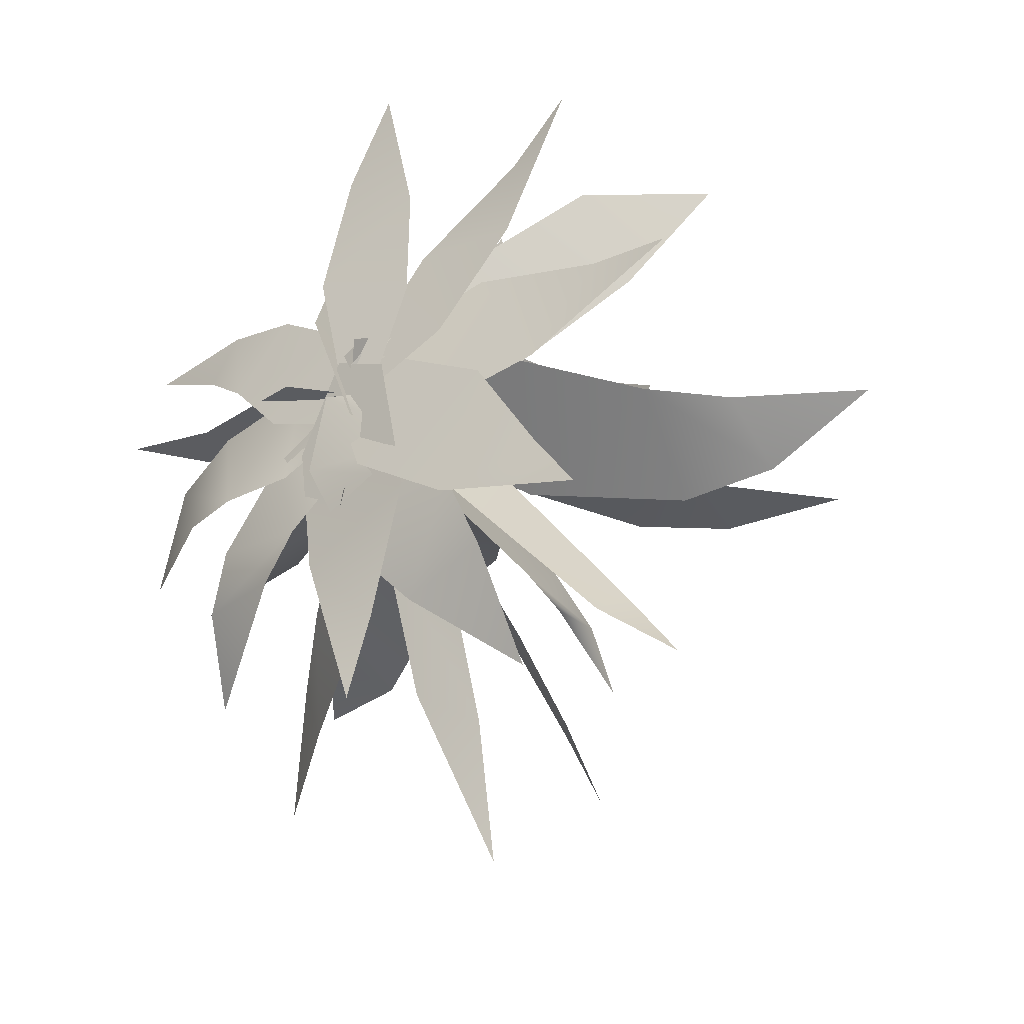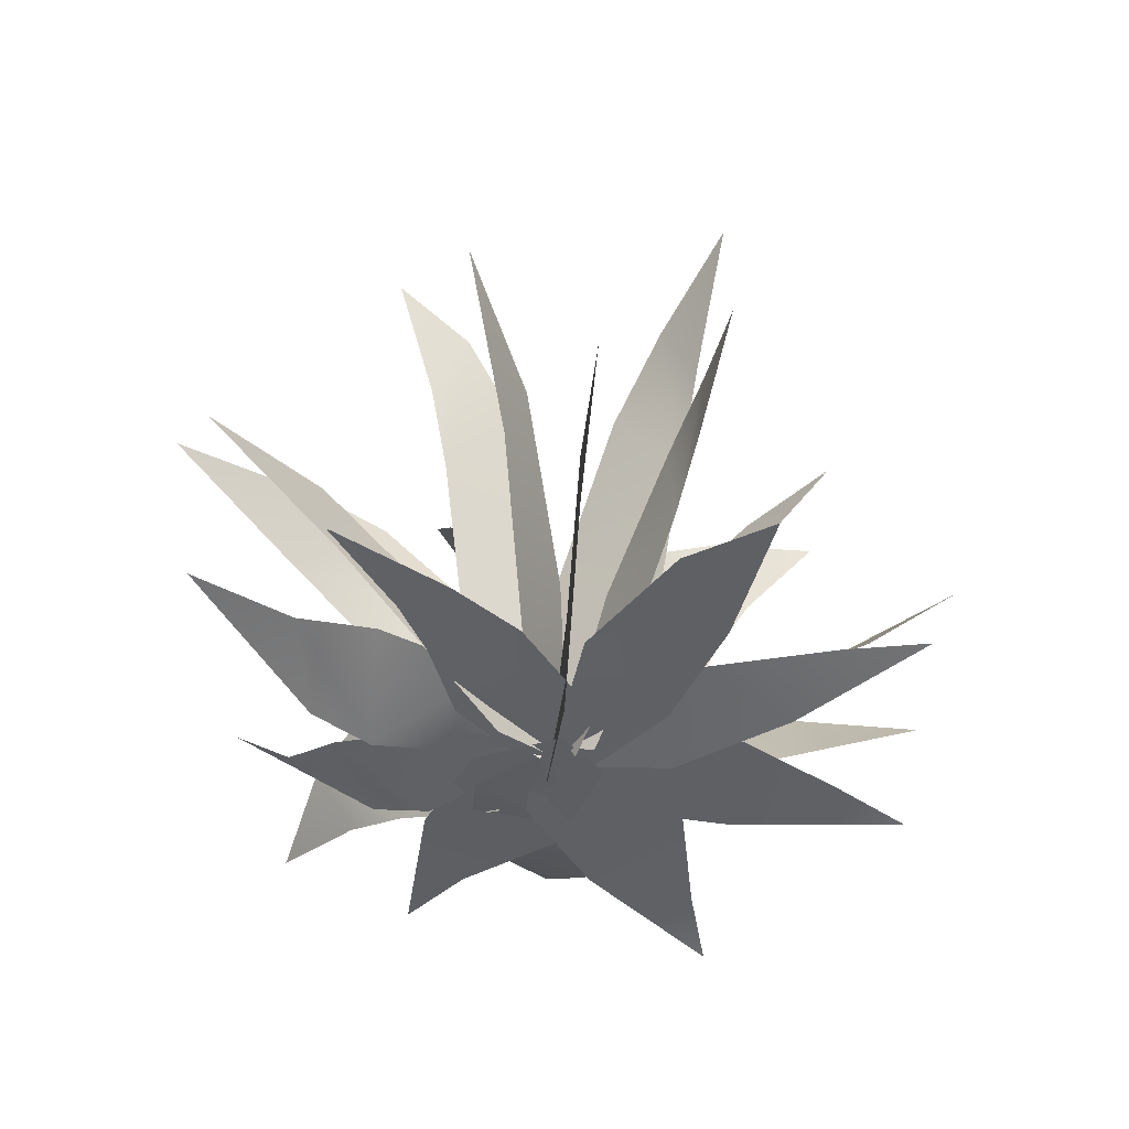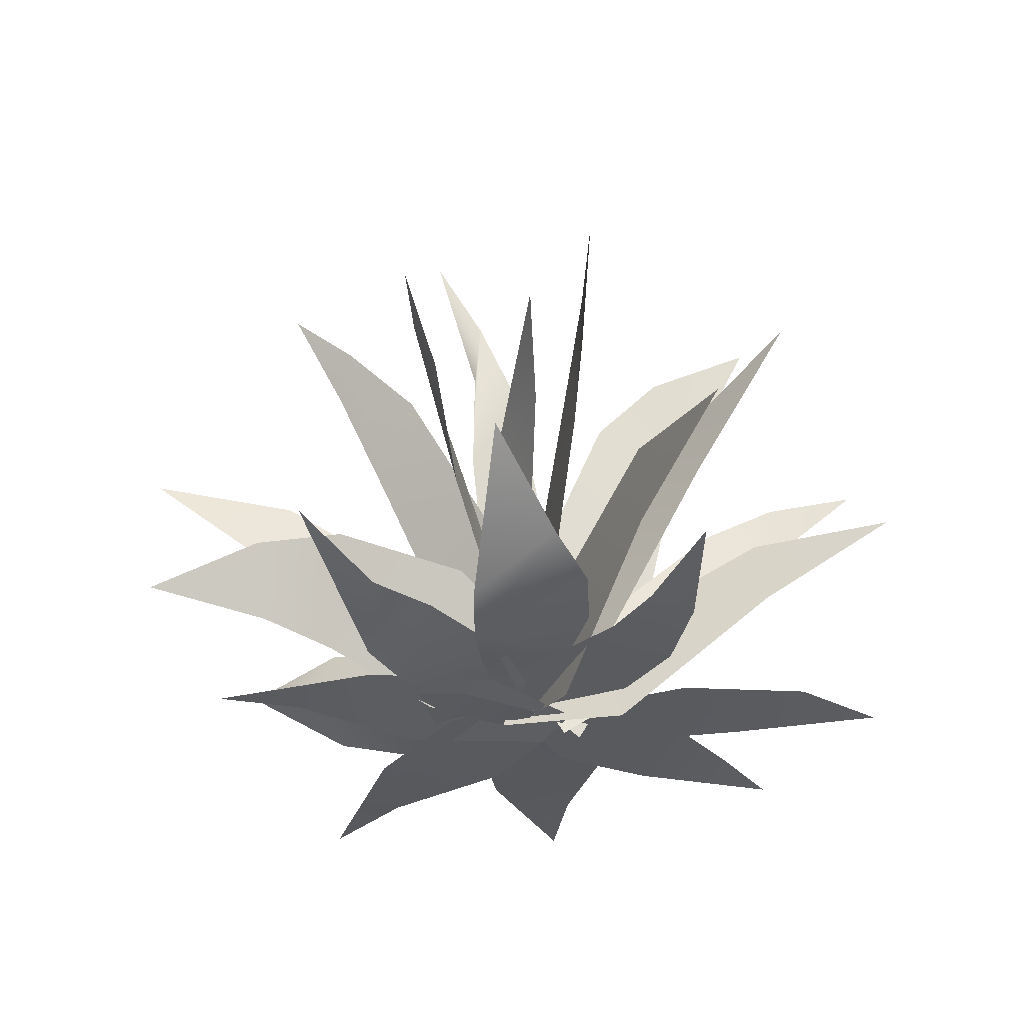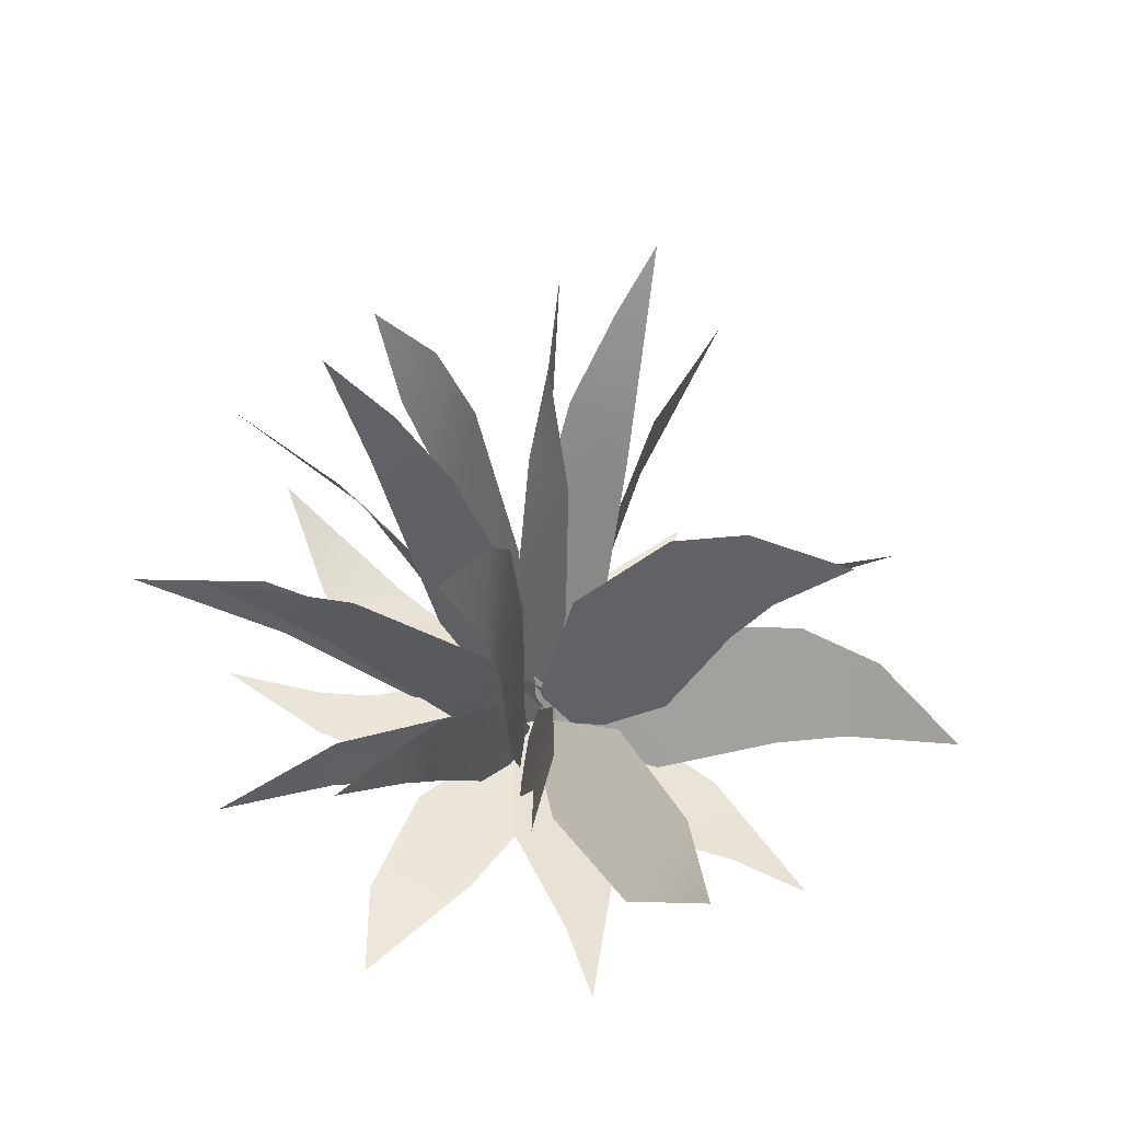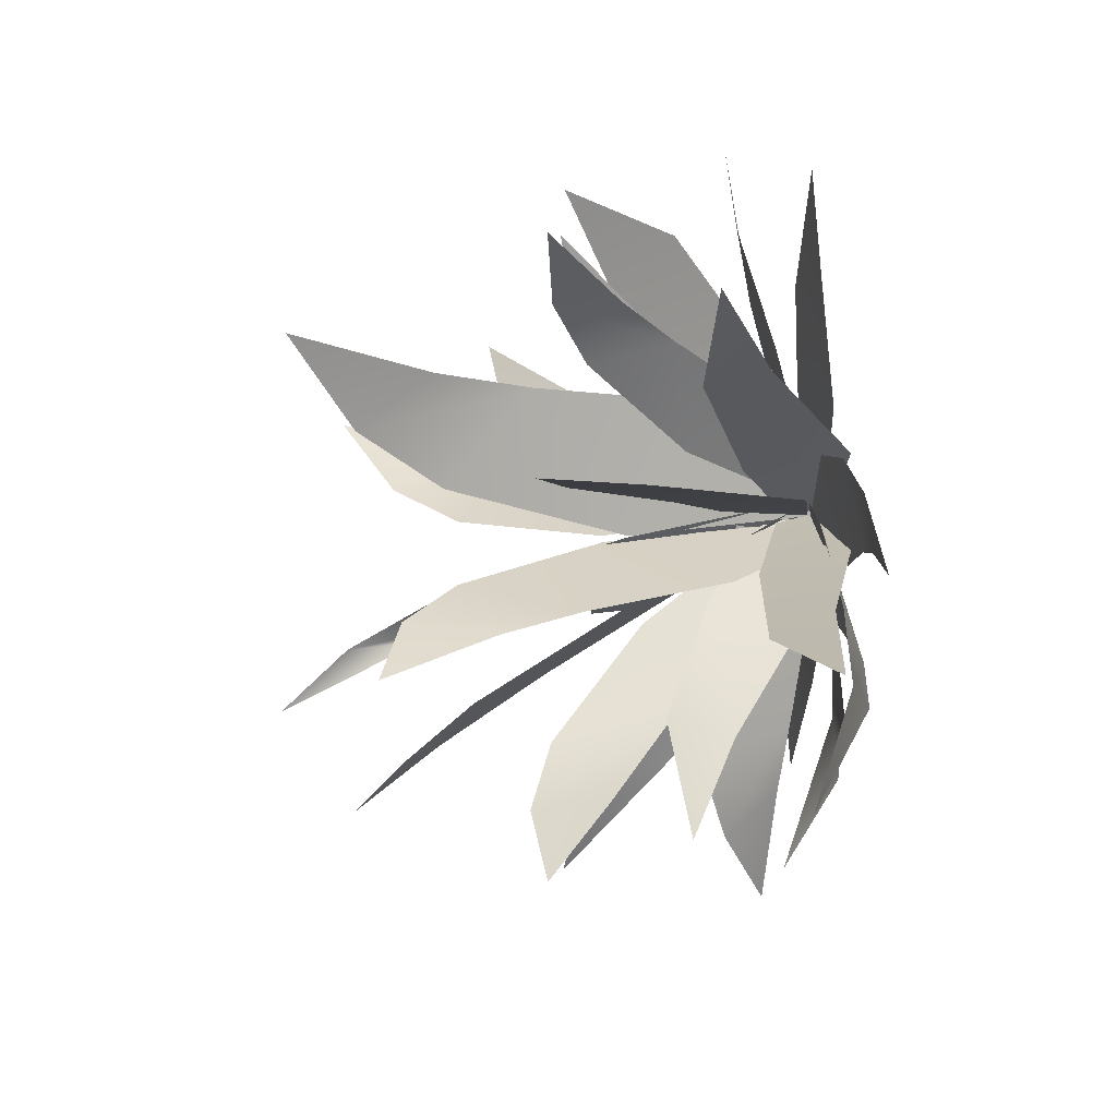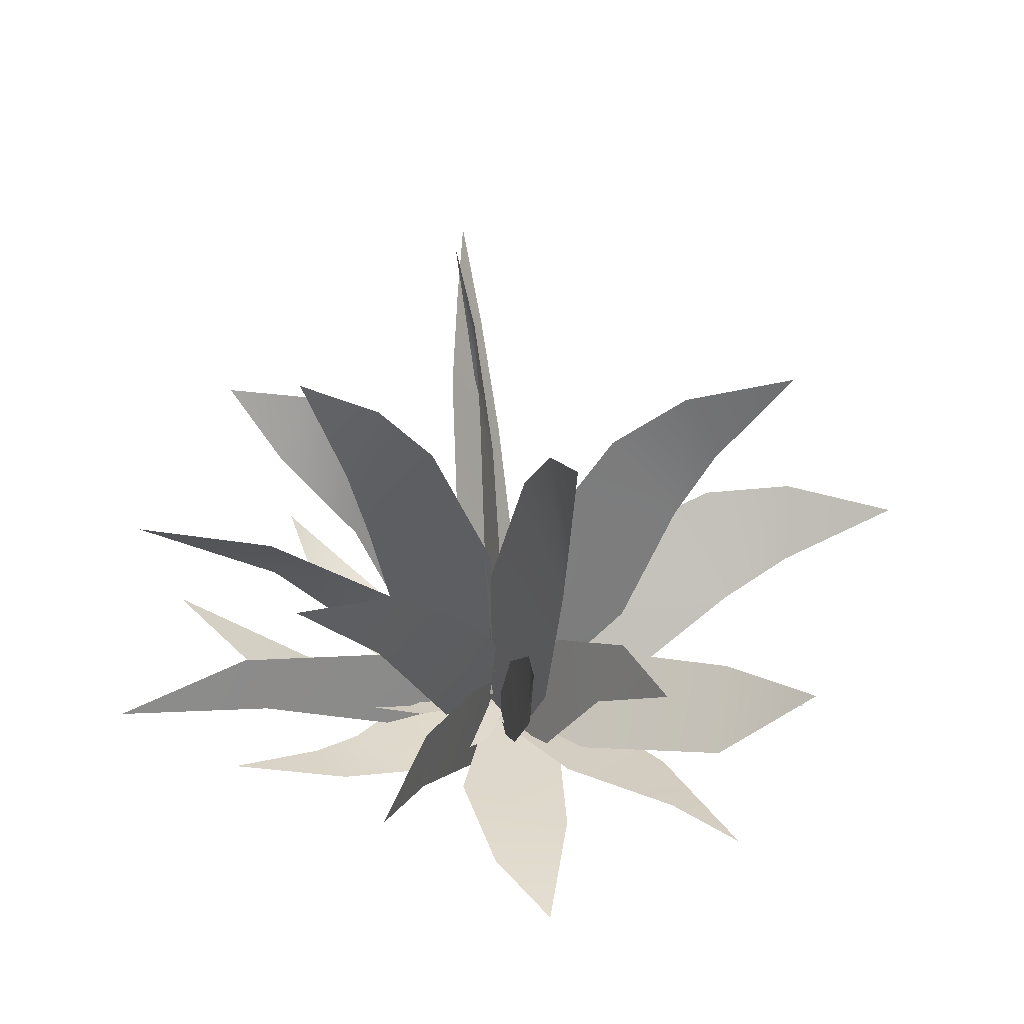
<metadata>
{"format":"obj","ext":"obj","renderer":"f3d","projection":"perspective","resolution":1024,"background":"white","views":[{"elev":-28.9,"azim":33.3,"up":"+Z"},{"elev":-39.7,"azim":-28.0,"up":"+Y"},{"elev":-30.6,"azim":-94.1,"up":"+Y"},{"elev":47.6,"azim":30.1,"up":"+Y"},{"elev":35.6,"azim":-106.0,"up":"+Z"},{"elev":36.4,"azim":-5.9,"up":"+Y"}]}
</metadata>
<code>
g grass
v 0.07508 0.008496 -0.1153
v 0.1515 0.008504 -0.1028
v 0.188 -0.004956 -0.1489
v 0.09942 0.0158 -0.02506
v -0.000346 0.01488 -0.06758
v 0.01166 0.02154 0.02116
v -0.02644 0.02079 -0.00136
v -0.01714 0.3614 -0.1982
v -0.02575 0.3265 -0.1542
v -0.006183 0.2953 -0.1607
v 0.004208 0.2131 -0.1207
v -0.03482 0.2755 -0.1037
v -0.03733 0.1582 -0.0368
v 0.01341 0.1013 -0.06928
v -0.01689 0.03478 0.005069
v 0.004518 0.01857 -0.01196
v -0.173 0.09217 -0.1835
v -0.08674 0.02663 -0.1311
v -0.153 0.0479 -0.1297
v -0.05701 0.01755 -0.1026
v -0.1364 0.03976 -0.08799
v -0.08632 0.03224 -0.03279
v -0.03155 0.02689 -0.06735
v -0.02018 0.02341 -0.001723
v -0.0005244 0.02124 -0.01912
v -0.04883 0.0278 -0.1286
v 0.007179 0.02621 -0.1821
v -0.008903 0.02348 -0.2401
v 0.03746 0.01593 -0.09383
v -0.05617 0.02272 -0.03952
v 0.02137 0.01036 0.004049
v -0.01935 0.01391 0.02105
v -0.2904 0.2017 -0.02948
v -0.1873 0.1383 -0.04502
v -0.1878 0.1861 -0.01742
v -0.07619 0.1185 -0.01362
v -0.06715 0.03265 -0.03139
v 0.01084 0.04122 -0.01278
v 0.01657 0.02251 -0.01585
v 0.2271 0.3085 -0.02851
v 0.1694 0.2346 -0.03397
v 0.1443 0.289 -0.03791
v 0.1389 0.1827 -0.03277
v 0.08656 0.2546 -0.03435
v 0.01796 0.1674 -0.01719
v 0.09641 0.09189 -0.01996
v -0.004901 0.06086 -0.004261
v 0.03155 0.03479 -0.006987
v 0.02979 0.3788 0.1758
v 0.03141 0.2809 0.1282
v 0.02011 0.3385 0.09942
v 0.03031 0.2129 0.1054
v 0.006825 0.2827 0.05131
v -0.0142 0.1581 0.00253
v 0.02093 0.09248 0.07911
v -0.01607 0.02469 -0.004619
v 0.0002269 0.005112 0.0297
v -0.1561 0.3656 0.02857
v -0.1258 0.2797 0.02398
v -0.09974 0.3377 0.02718
v -0.1102 0.2181 0.01871
v -0.0599 0.2901 0.01971
v -0.01503 0.1761 0.001556
v -0.08733 0.1061 0.004446
v -0.009446 0.04962 -0.01226
v -0.04217 0.02772 -0.009695
v -0.08844 0.07285 -0.2906
v -0.07142 0.05902 -0.2074
v -0.0976 0.1078 -0.2151
v -0.05439 0.04524 -0.158
v -0.08816 0.1232 -0.1548
v -0.0493 0.1173 -0.06302
v -0.01484 0.01888 -0.08283
v -0.001669 0.06866 0.00523
v 0.009834 0.02811 -0.00818
v 0.05847 0.112 0.1104
v 0.07662 0.168 0.1118
v 0.09907 0.1743 0.1811
v 0.03522 0.1205 0.04279
v 0.02331 0.03685 0.07196
v -0.004676 0.04379 -0.002049
v -0.006942 0.01204 0.01434
v -0.01095 0.2032 -0.2987
v -0.02334 0.1233 -0.1966
v -0.01294 0.1864 -0.1961
v -0.01246 0.06121 -0.09425
v -0.002392 0.1226 -0.07937
v -0.01095 0.01717 -0.01525
v -0.009362 0.02458 -0.008653
v 0.3179 0.1707 -0.03492
v 0.235 0.1265 -0.03568
v 0.2403 0.1749 -0.07077
v 0.1843 0.09517 -0.02781
v 0.174 0.1668 -0.07949
v 0.07047 0.1274 -0.06135
v 0.1022 0.04277 -0.0005804
v -0.002322 0.05679 -0.01948
v 0.017 0.02383 0.004104
v -0.03211 0.4104 -0.0834
v -0.02103 0.36 -0.04873
v -0.02079 0.3091 -0.05272
v -0.007214 0.2413 -0.05292
v -0.01999 0.2954 -0.01936
v -0.01912 0.1627 0.004904
v -0.002054 0.1186 -0.04066
v -0.0107 0.03211 0.005286
v -0.003356 0.02196 -0.01457
v -0.3083 0.1176 0.09364
v -0.199 0.07967 0.05501
v -0.2128 0.1286 0.05249
v -0.09432 0.0913 0.01235
v -0.06279 0.009006 0.01371
v 0.006263 0.03938 -0.01479
v 0.01657 0.02251 -0.01585
v -0.01318 0.2151 0.2472
v -0.002925 0.1621 0.1829
v -0.0007482 0.2083 0.1866
v -6.478e-05 0.1227 0.1439
v 0.001136 0.184 0.1359
v -0.004513 0.1142 0.05784
v -0.003724 0.04953 0.08186
v -0.00872 0.02717 0.002987
v -0.007633 0.004716 0.01755
v -0.265 0.1121 -0.05133
v -0.1662 0.03521 -0.05945
v -0.2033 0.06519 -0.005581
v -0.1228 0.02245 -0.0564
v -0.1552 0.05515 0.02122
v -0.07568 0.04159 0.03091
v -0.07605 0.02893 -0.04861
v -0.009104 0.02446 0.004009
v -0.01383 0.01964 -0.02915
v -0.2253 0.05728 0.09549
v -0.1612 0.04021 0.06527
v -0.14 0.04022 0.09831
v -0.1285 0.0325 0.04223
v -0.08455 0.03266 0.08858
v -0.02208 0.02729 0.0515
v -0.08774 0.02696 -0.0004681
v 0.001421 0.02249 -0.002542
v -0.02905 0.02231 -0.0218
v 0.09658 0.07609 -0.2226
v 0.089 0.03288 -0.1477
v 0.02471 0.04504 -0.1674
v 0.072 0.01922 -0.0991
v -0.01531 0.02923 -0.1243
v -0.04403 0.01651 -0.0586
v 0.05298 0.01989 -0.0611
v -0.02799 0.01185 -0.005838
v 0.01109 0.01796 -0.01172
v 0.03005 0.02775 0.1549
v -0.0303 0.03427 0.1967
v 0.004675 0.03144 0.2571
v -0.04711 0.02601 0.1042
v 0.0347 0.0196 0.06869
v -0.01995 0.01641 0.01114
v 0.01465 0.01435 0.0022
v 0.116 0.02695 0.09281
v 0.1122 0.04138 0.1582
v 0.1576 0.03634 0.1975
v 0.03673 0.03665 0.1034
v 0.06536 0.01754 0.0209
v -0.01378 0.02427 0.02105
v 0.002831 0.01672 -0.009751
v 0.14 0.02132 -0.02377
v 0.1852 0.02987 0.03854
v 0.2447 0.02207 0.03194
v 0.09324 0.02885 0.05716
v 0.05261 0.01752 -0.04276
v -0.001716 0.02302 0.02852
v -0.0128 0.01847 -0.01409
v -0.1154 0.1344 0.2501
v -0.07818 0.1305 0.157
v -0.08164 0.08537 0.1632
v -0.03438 0.08352 0.056
v -0.03711 0.006643 0.05801
v -0.006061 0.02676 -0.02424
v -0.005193 0.01061 -0.02772
v -0.1681 0.2668 0.1697
v -0.09084 0.2246 0.1049
v -0.1102 0.1757 0.1104
v -0.02794 0.1308 0.03469
v -0.05485 0.04433 0.03759
v 0.009891 0.03647 -0.02576
v 0.006985 0.01685 -0.02813
v 0.1886 0.1222 -0.2178
v 0.1384 0.1029 -0.1812
v 0.1418 0.1376 -0.1589
v 0.06207 0.04583 -0.09453
v 0.06163 0.09766 -0.05278
v 0.001167 0.01447 -0.02748
v -0.001813 0.02203 -0.01699
v 0.2207 0.1361 0.1486
v 0.1505 0.07424 0.1379
v 0.1659 0.1107 0.07737
v 0.05258 0.03066 0.07287
v 0.07101 0.07626 0.006033
v -0.00749 0.01947 0.003387
v -0.009362 0.02458 -0.008653
v -0.2129 0.2722 -0.1147
v -0.1521 0.2671 -0.1056
v -0.1754 0.2181 -0.08981
v -0.1194 0.1544 -0.07081
v -0.1082 0.2403 -0.0886
v -0.04825 0.1575 -0.04895
v -0.07228 0.06371 -0.03421
v -0.008455 0.04668 -0.009281
v -0.02164 0.01285 -0.005764
g grass_0
f 3 2 1
f 1 2 4
f 4 5 1
f 5 4 6
f 6 7 5
f 10 9 8
f 10 11 9
f 12 9 11
f 12 11 13
f 14 13 11
f 13 14 15
f 16 15 14
f 19 18 17
f 20 18 19
f 19 21 20
f 20 21 22
f 22 23 20
f 23 22 24
f 24 25 23
f 28 27 26
f 26 27 29
f 29 30 26
f 30 29 31
f 31 32 30
f 35 34 33
f 34 35 36
f 36 37 34
f 37 36 38
f 38 39 37
f 42 41 40
f 43 41 42
f 42 44 43
f 43 44 45
f 45 46 43
f 46 45 47
f 47 48 46
f 51 50 49
f 52 50 51
f 51 53 52
f 52 53 54
f 54 55 52
f 55 54 56
f 56 57 55
f 60 59 58
f 61 59 60
f 60 62 61
f 61 62 63
f 63 64 61
f 64 63 65
f 65 66 64
f 69 68 67
f 70 68 69
f 69 71 70
f 70 71 72
f 72 73 70
f 73 72 74
f 74 75 73
f 78 77 76
f 76 77 79
f 79 80 76
f 80 79 81
f 81 82 80
f 85 84 83
f 84 85 86
f 87 86 85
f 86 87 88
f 89 88 87
f 92 91 90
f 93 91 92
f 92 94 93
f 93 94 95
f 95 96 93
f 96 95 97
f 97 98 96
f 101 100 99
f 101 102 100
f 103 100 102
f 103 102 104
f 105 104 102
f 104 105 106
f 107 106 105
f 110 109 108
f 109 110 111
f 111 112 109
f 112 111 113
f 113 114 112
f 117 116 115
f 118 116 117
f 117 119 118
f 118 119 120
f 120 121 118
f 121 120 122
f 122 123 121
f 126 125 124
f 127 125 126
f 126 128 127
f 127 128 129
f 129 130 127
f 130 129 131
f 131 132 130
f 135 134 133
f 136 134 135
f 135 137 136
f 136 137 138
f 138 139 136
f 139 138 140
f 140 141 139
f 144 143 142
f 145 143 144
f 144 146 145
f 145 146 147
f 147 148 145
f 148 147 149
f 149 150 148
f 153 152 151
f 151 152 154
f 154 155 151
f 155 154 156
f 156 157 155
f 160 159 158
f 158 159 161
f 161 162 158
f 162 161 163
f 163 164 162
f 167 166 165
f 165 166 168
f 168 169 165
f 169 168 170
f 170 171 169
f 174 173 172
f 173 174 175
f 176 175 174
f 175 176 177
f 178 177 176
f 181 180 179
f 180 181 182
f 183 182 181
f 182 183 184
f 185 184 183
f 188 187 186
f 189 187 188
f 190 189 188
f 189 190 191
f 192 191 190
f 195 194 193
f 194 195 196
f 197 196 195
f 196 197 198
f 199 198 197
f 202 201 200
f 202 203 201
f 204 201 203
f 204 203 205
f 206 205 203
f 205 206 207
f 208 207 206

</code>
